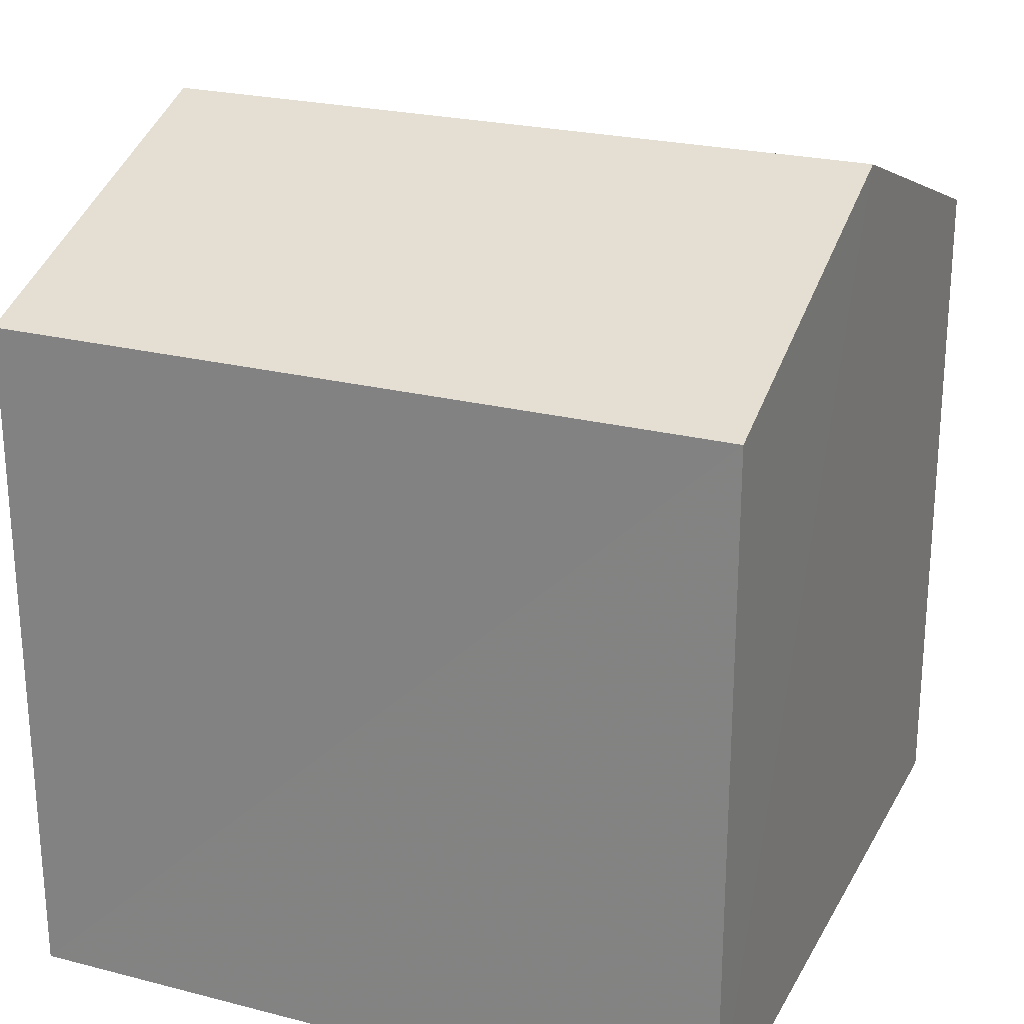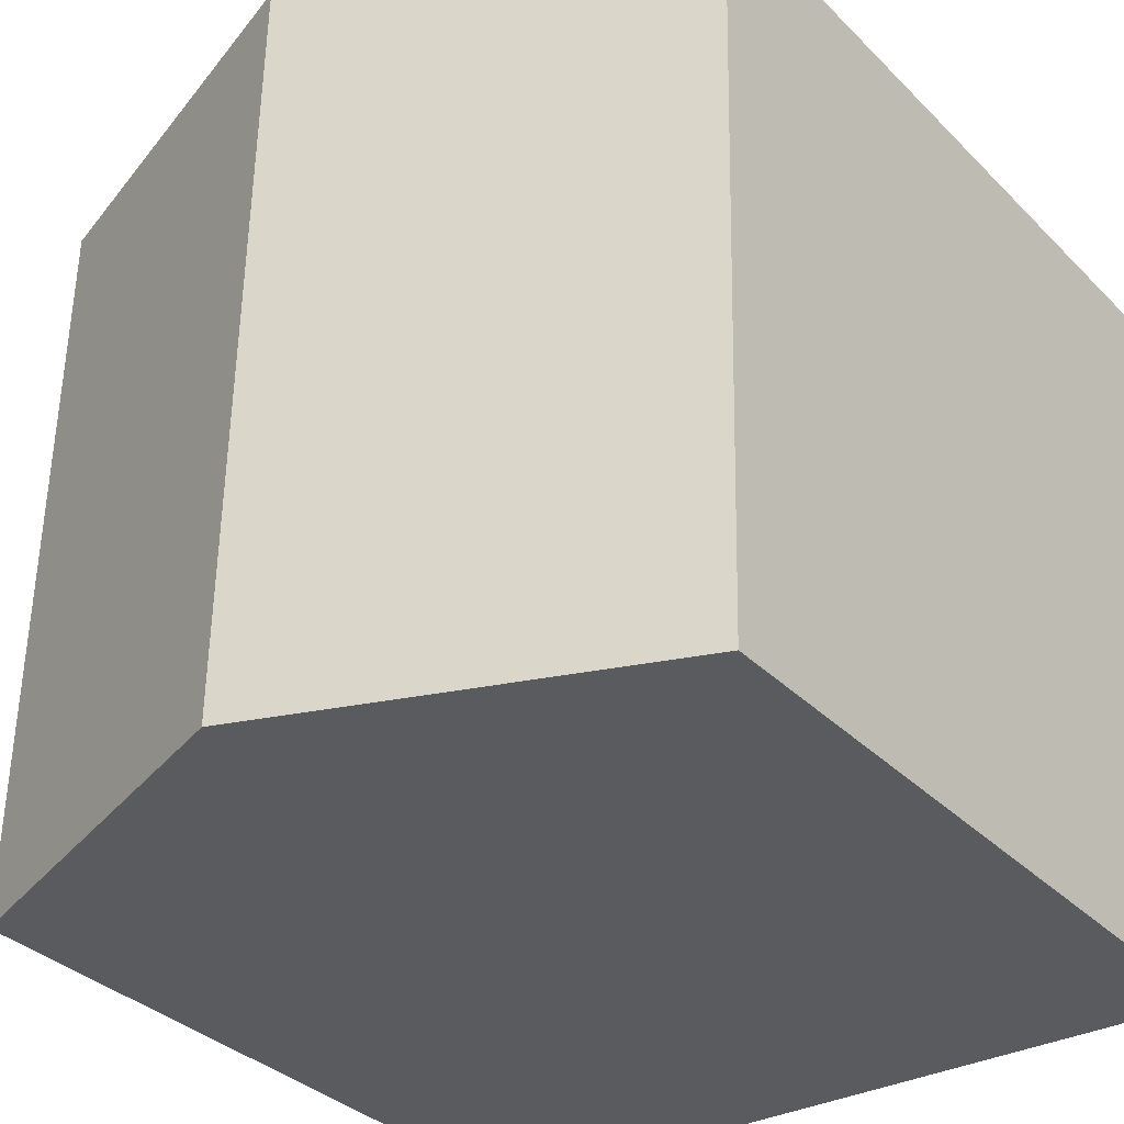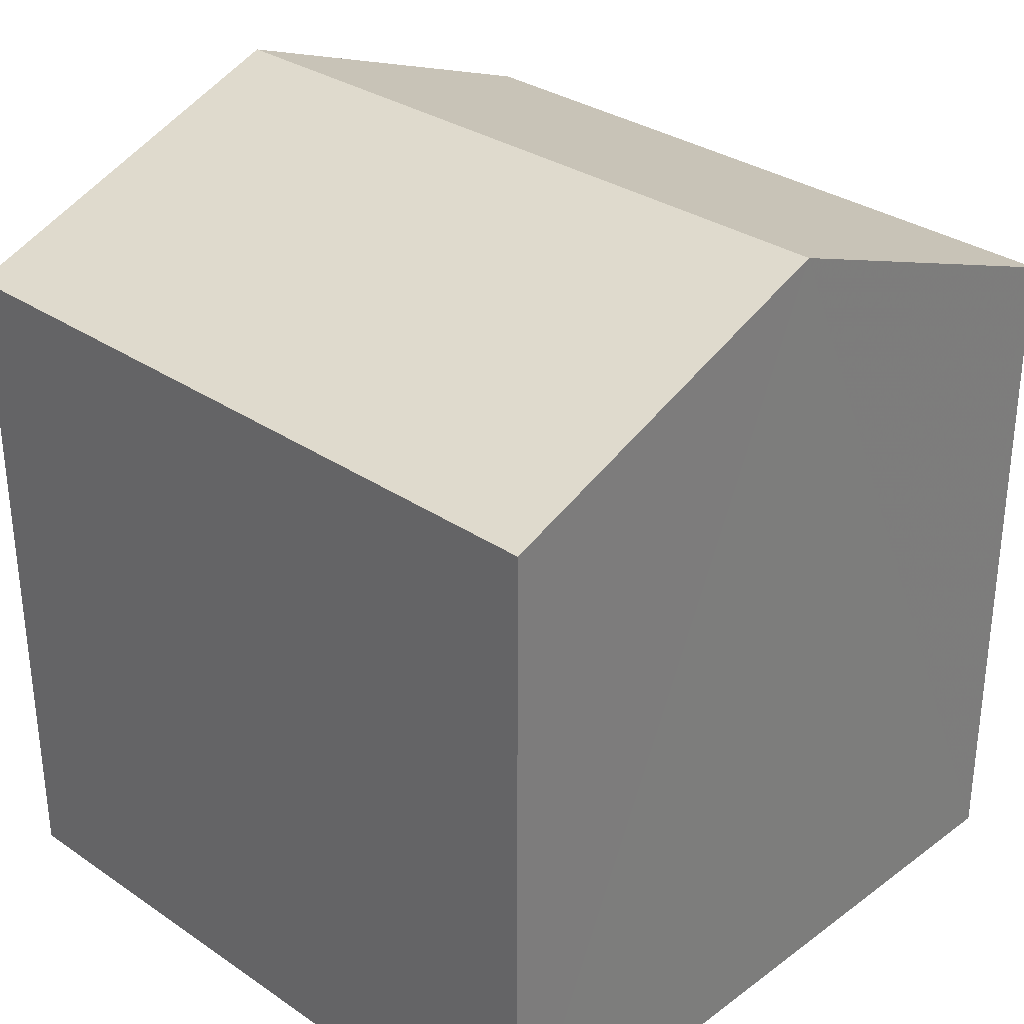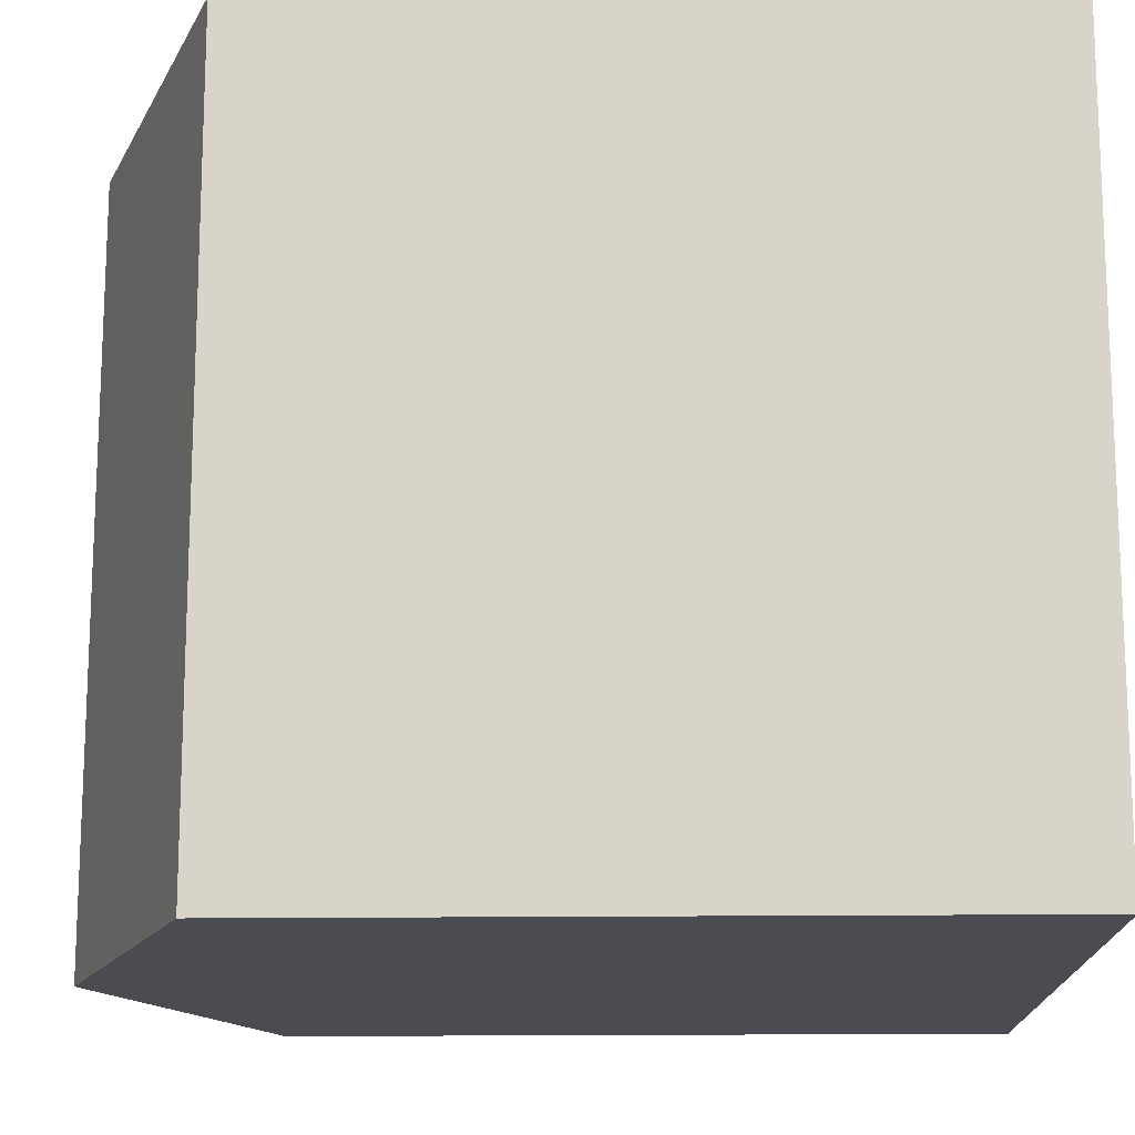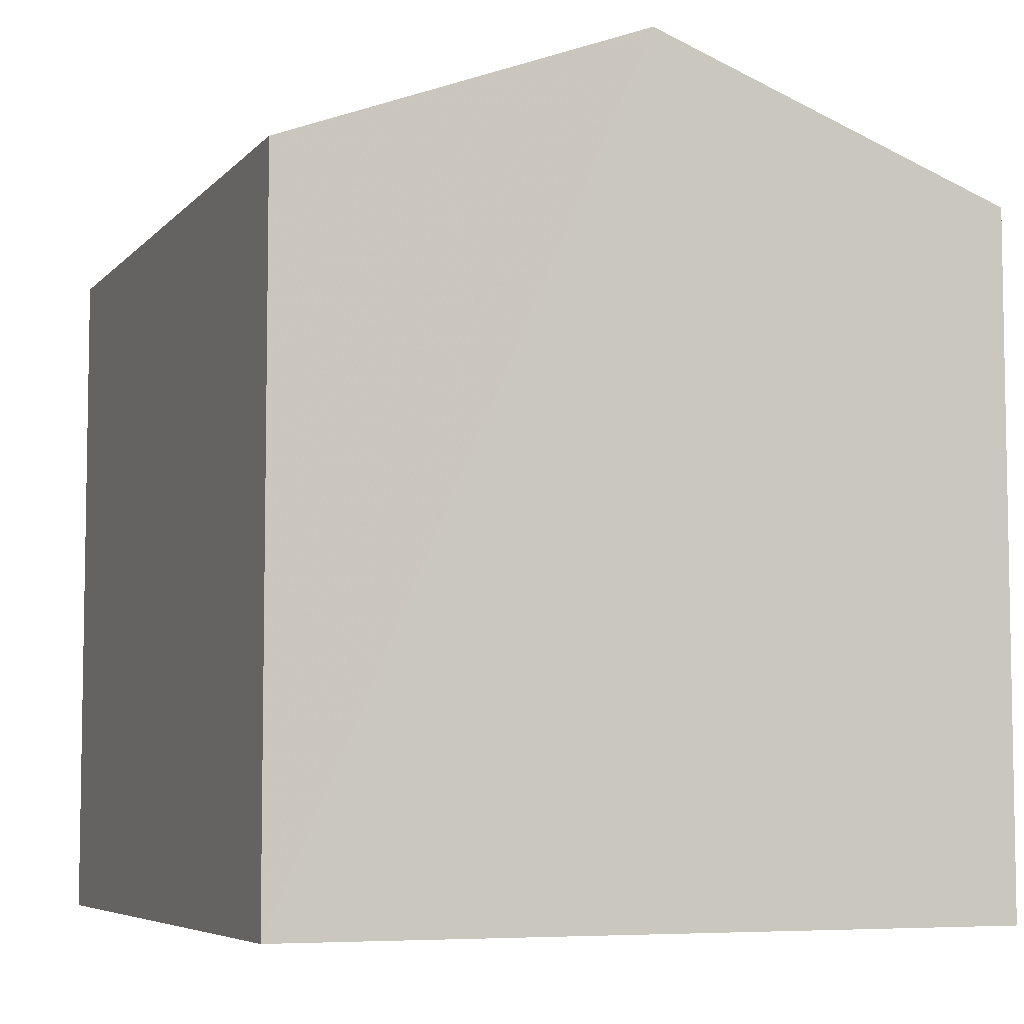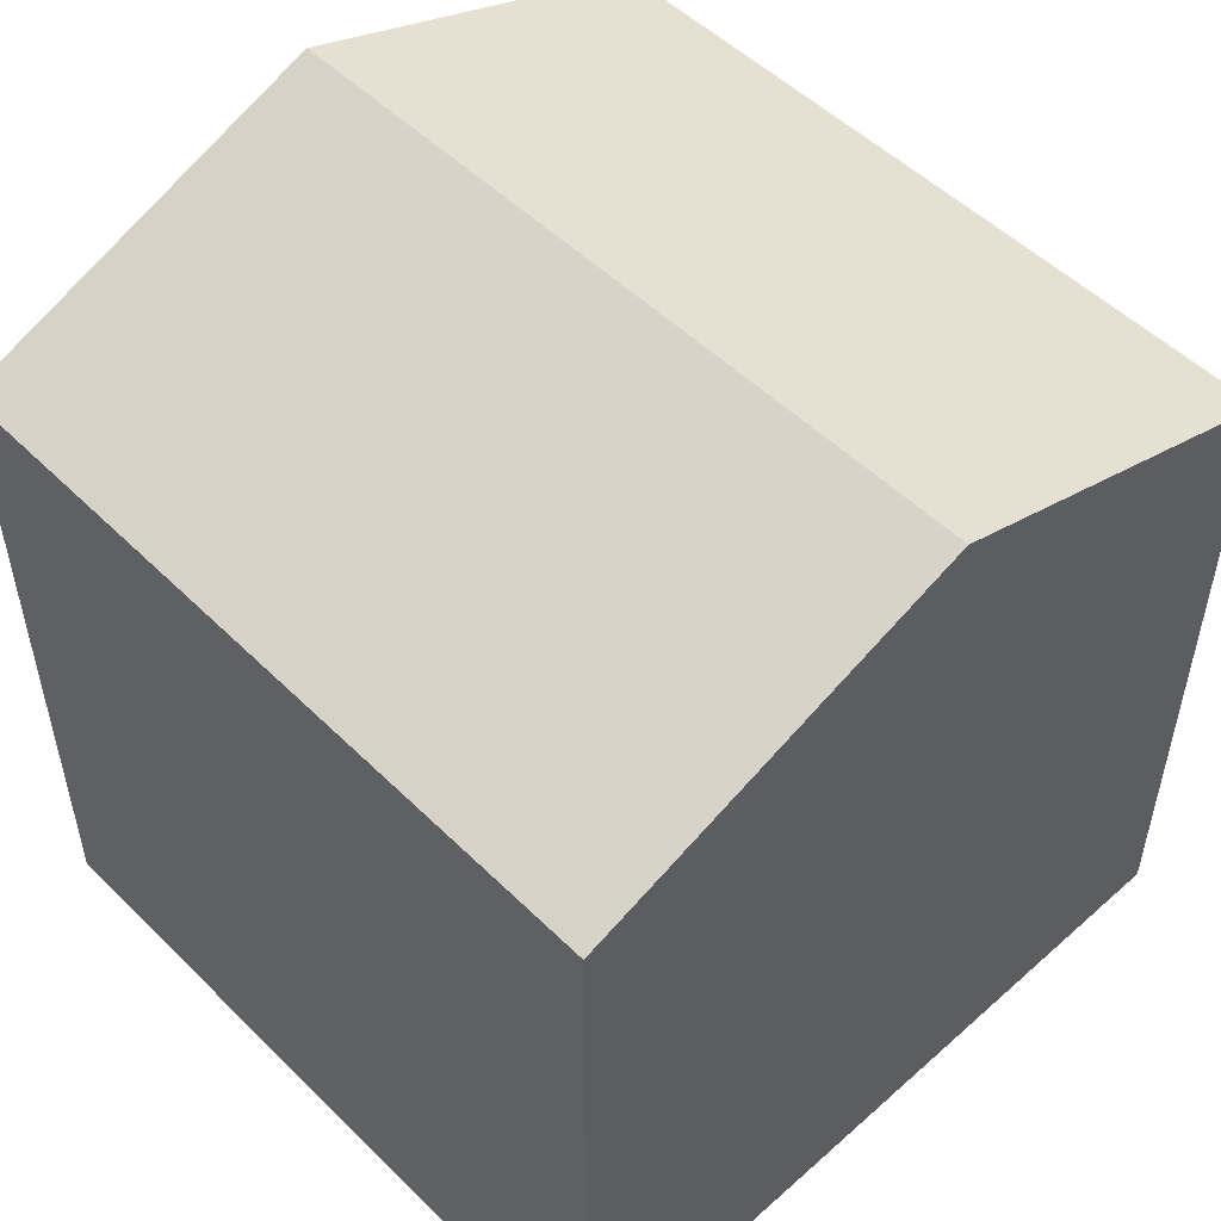
<metadata>
{"format":"obj","ext":"obj","renderer":"f3d","projection":"perspective","resolution":1024,"background":"white","views":[{"elev":24.1,"azim":-68.4,"up":"+Z"},{"elev":-34.1,"azim":37.2,"up":"+Y"},{"elev":31.5,"azim":-47.3,"up":"+Z"},{"elev":-16.6,"azim":90.9,"up":"+Y"},{"elev":-6.2,"azim":-22.6,"up":"+Z"},{"elev":52.3,"azim":135.0,"up":"+Z"}]}
</metadata>
<code>
v -3.728e+05 -1.055e+05 22.84
v -3.728e+05 -1.055e+05 22.85
v -3.728e+05 -1.055e+05 22.84
v -3.728e+05 -1.055e+05 22.84
v -3.728e+05 -1.055e+05 31.96
v -3.728e+05 -1.055e+05 30.44
v -3.728e+05 -1.055e+05 31.96
v -3.728e+05 -1.055e+05 30.44
v -3.728e+05 -1.055e+05 30.44
v -3.728e+05 -1.055e+05 30.44
f 1 2 3
f 1 4 2
f 5 6 7
f 5 8 6
f 9 10 5
f 7 9 5
f 10 3 2
f 10 9 3
f 8 4 1
f 6 8 1
f 10 2 5
f 2 4 5
f 4 8 5
f 6 1 7
f 1 3 7
f 3 9 7

</code>
